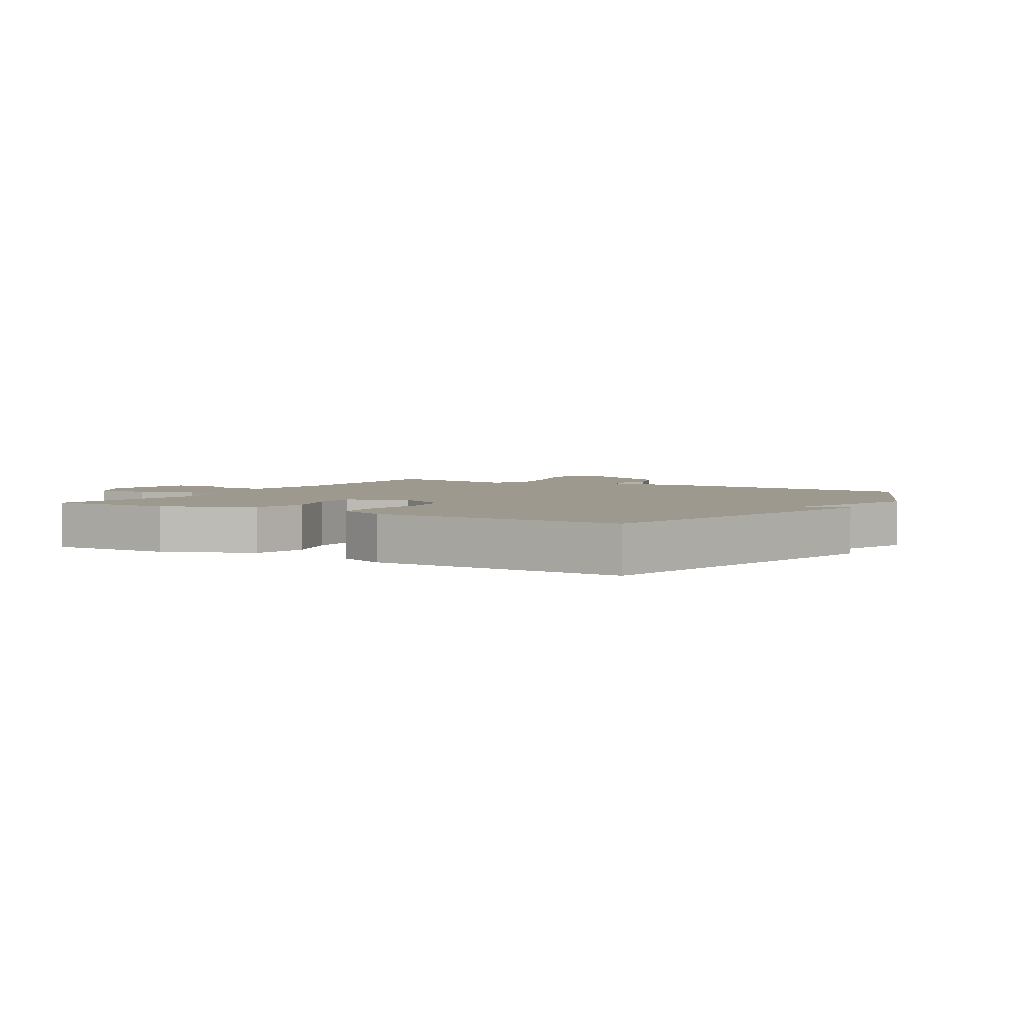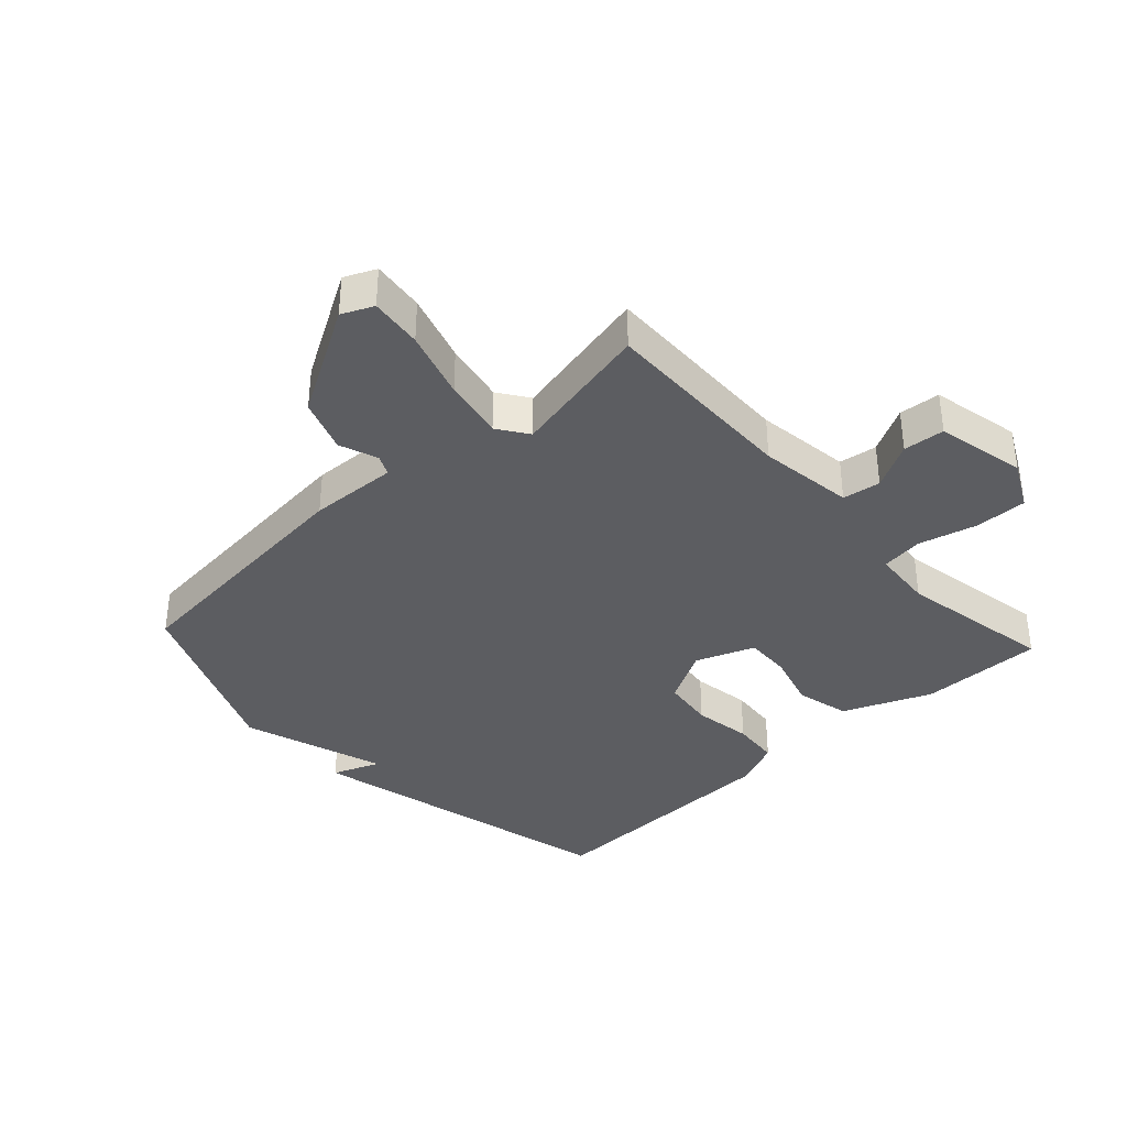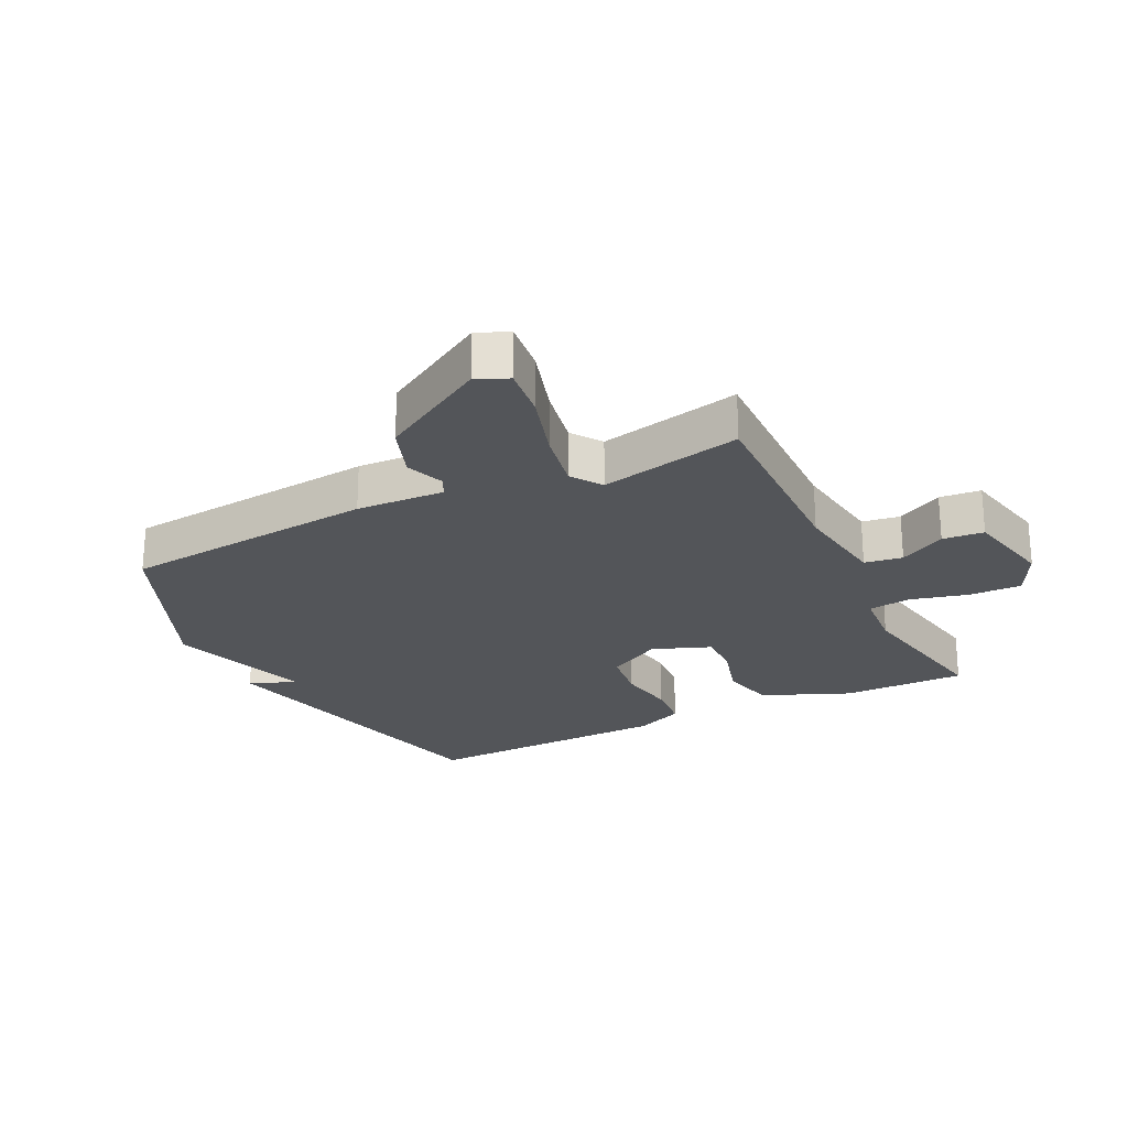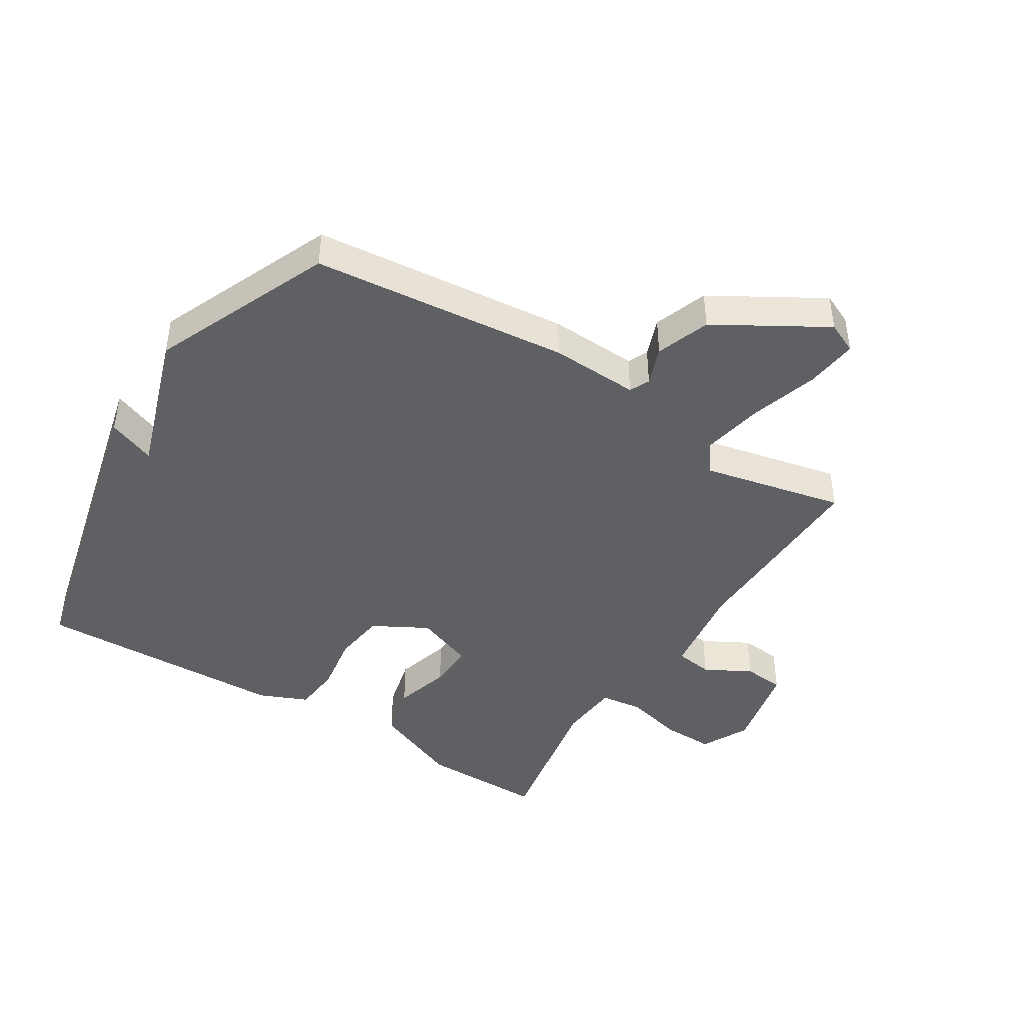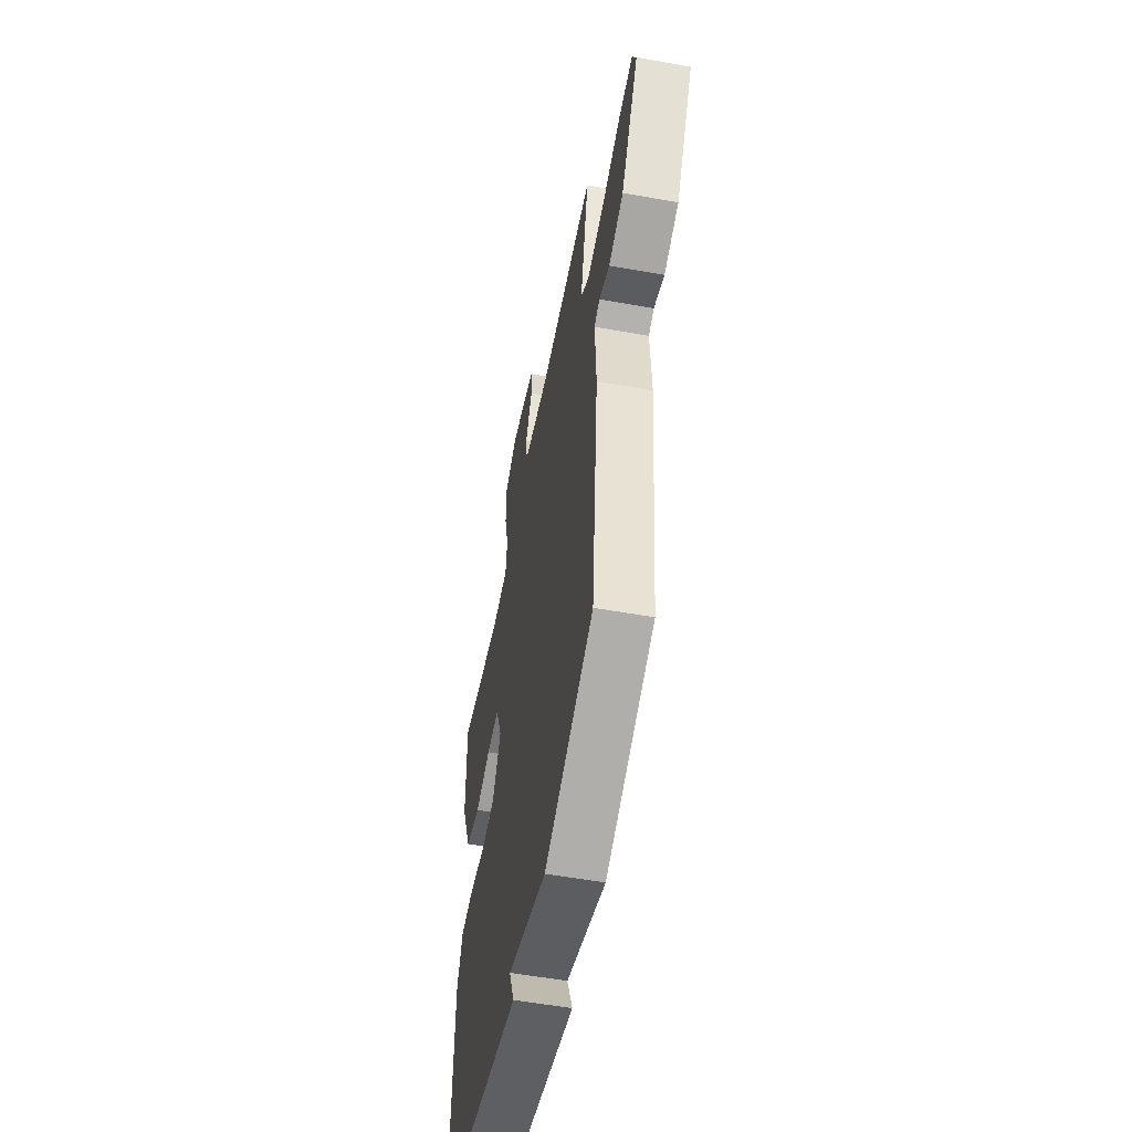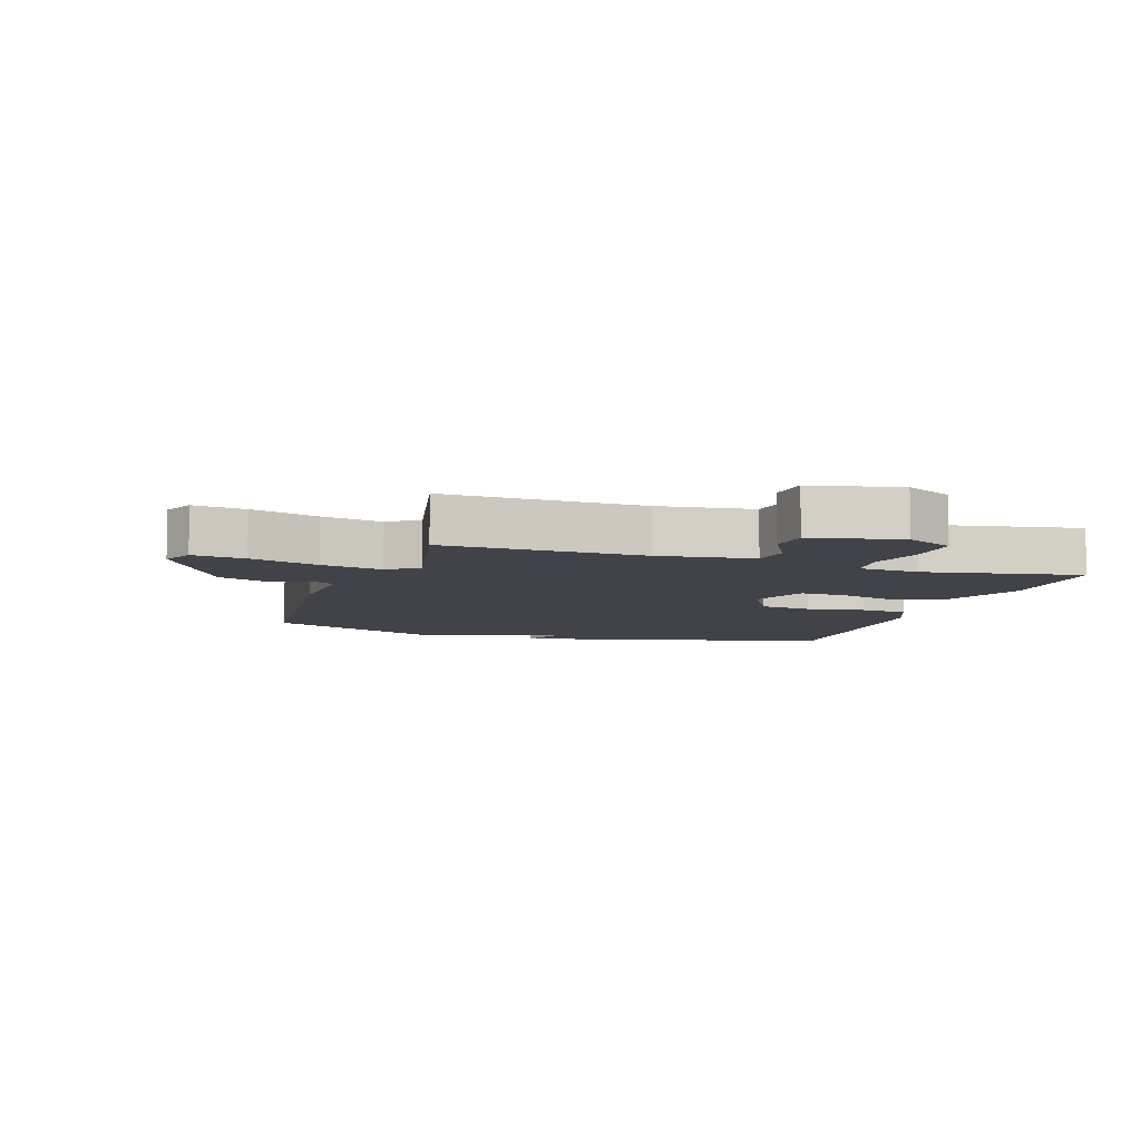
<metadata>
{"format":"obj","ext":"obj","renderer":"f3d","projection":"perspective","resolution":1024,"background":"white","views":[{"elev":3.4,"azim":120.7,"up":"+Y"},{"elev":-37.0,"azim":-47.3,"up":"+Y"},{"elev":-24.1,"azim":-63.7,"up":"+Y"},{"elev":-43.7,"azim":-121.9,"up":"+Y"},{"elev":-54.6,"azim":-100.8,"up":"+Z"},{"elev":-7.6,"azim":-18.1,"up":"+Y"}]}
</metadata>
<code>
v 0.5 0.07 -0.5
v -0.013 0.07 -0.622
v 0.017 0.07 -0.546
v -0.213 0.07 -0.622
v -0.5 0.07 -0.5
v -0.54 0.07 -0.088
v -0.533 0.07 0.054
v -0.565 0.07 0.069
v -0.627 0.07 0.046
v -0.713 0.07 0.077
v -0.815 0.07 0.251
v -0.792 0.07 0.301
v -0.708 0.07 0.291
v -0.598 0.07 0.257
v -0.5 0.07 0.238
v -0.451 0.07 0.272
v -0.5 0.07 0.5
v -0.18 0.07 0.493
v -0.027 0.07 0.514
v -0.018 0.07 0.575
v -0.058 0.07 0.649
v -0.052 0.07 0.715
v 0.092 0.07 0.746
v 0.168 0.07 0.707
v 0.166 0.07 0.623
v 0.142 0.07 0.53
v 0.151 0.07 0.462
v 0.249 0.07 0.454
v 0.5 0.07 0.5
v 0.498 0.07 0.301
v 0.439 0.07 0.16
v 0.353 0.07 0.139
v 0.263 0.07 0.165
v 0.189 0.07 0.168
v 0.153 0.07 0.074
v 0.201 0.07 -0.014
v 0.285 0.07 -0.025
v 0.379 0.07 -0.01
v 0.456 0.07 -0.017
v 0.489 0.07 -0.095
v 0.5 0 -0.5
v -0.013 0 -0.622
v 0.017 0 -0.546
v -0.213 0 -0.622
v -0.5 0 -0.5
v -0.54 0 -0.088
v -0.533 0 0.054
v -0.565 0 0.069
v -0.627 0 0.046
v -0.713 0 0.077
v -0.815 0 0.251
v -0.792 0 0.301
v -0.708 0 0.291
v -0.598 0 0.257
v -0.5 0 0.238
v -0.451 0 0.272
v -0.5 0 0.5
v -0.18 0 0.493
v -0.027 0 0.514
v -0.018 0 0.575
v -0.058 0 0.649
v -0.052 0 0.715
v 0.092 0 0.746
v 0.168 0 0.707
v 0.166 0 0.623
v 0.142 0 0.53
v 0.151 0 0.462
v 0.249 0 0.454
v 0.5 0 0.5
v 0.498 0 0.301
v 0.439 0 0.16
v 0.353 0 0.139
v 0.263 0 0.165
v 0.189 0 0.168
v 0.153 0 0.074
v 0.201 0 -0.014
v 0.285 0 -0.025
v 0.379 0 -0.01
v 0.456 0 -0.017
v 0.489 0 -0.095
f 1 2 3
f 40 1 3
f 39 40 3
f 38 39 3
f 37 38 3
f 5 6 7
f 4 5 7
f 3 4 7
f 37 3 7
f 36 37 7
f 35 36 7 8
f 34 35 8
f 31 32 33
f 30 31 33
f 29 30 33
f 28 29 33
f 27 28 33 34
f 26 27 34 8
f 24 25 26
f 23 24 26
f 22 23 26
f 21 22 26
f 20 21 26
f 19 20 26
f 26 8 9
f 19 26 9
f 18 19 9
f 16 17 18
f 12 13 14
f 11 12 14
f 10 11 14
f 9 10 14
f 9 14 15
f 16 18 9
f 9 15 16
f 43 42 41
f 43 41 80
f 43 80 79
f 43 79 78
f 43 78 77
f 47 46 45
f 47 45 44
f 47 44 43
f 47 43 77
f 47 77 76
f 48 47 76 75
f 48 75 74
f 73 72 71
f 73 71 70
f 73 70 69
f 73 69 68
f 74 73 68 67
f 48 74 67 66
f 66 65 64
f 66 64 63
f 66 63 62
f 66 62 61
f 66 61 60
f 66 60 59
f 49 48 66
f 49 66 59
f 49 59 58
f 58 57 56
f 54 53 52
f 54 52 51
f 54 51 50
f 54 50 49
f 55 54 49
f 49 58 56
f 56 55 49
f 1 41 42 2
f 2 42 43 3
f 3 43 44 4
f 4 44 45 5
f 5 45 46 6
f 6 46 47 7
f 7 47 48 8
f 8 48 49 9
f 9 49 50 10
f 10 50 51 11
f 11 51 52 12
f 12 52 53 13
f 13 53 54 14
f 14 54 55 15
f 15 55 56 16
f 16 56 57 17
f 17 57 58 18
f 18 58 59 19
f 19 59 60 20
f 20 60 61 21
f 21 61 62 22
f 22 62 63 23
f 23 63 64 24
f 24 64 65 25
f 25 65 66 26
f 26 66 67 27
f 27 67 68 28
f 28 68 69 29
f 29 69 70 30
f 30 70 71 31
f 31 71 72 32
f 32 72 73 33
f 33 73 74 34
f 34 74 75 35
f 35 75 76 36
f 36 76 77 37
f 37 77 78 38
f 38 78 79 39
f 39 79 80 40
f 40 80 41 1

</code>
